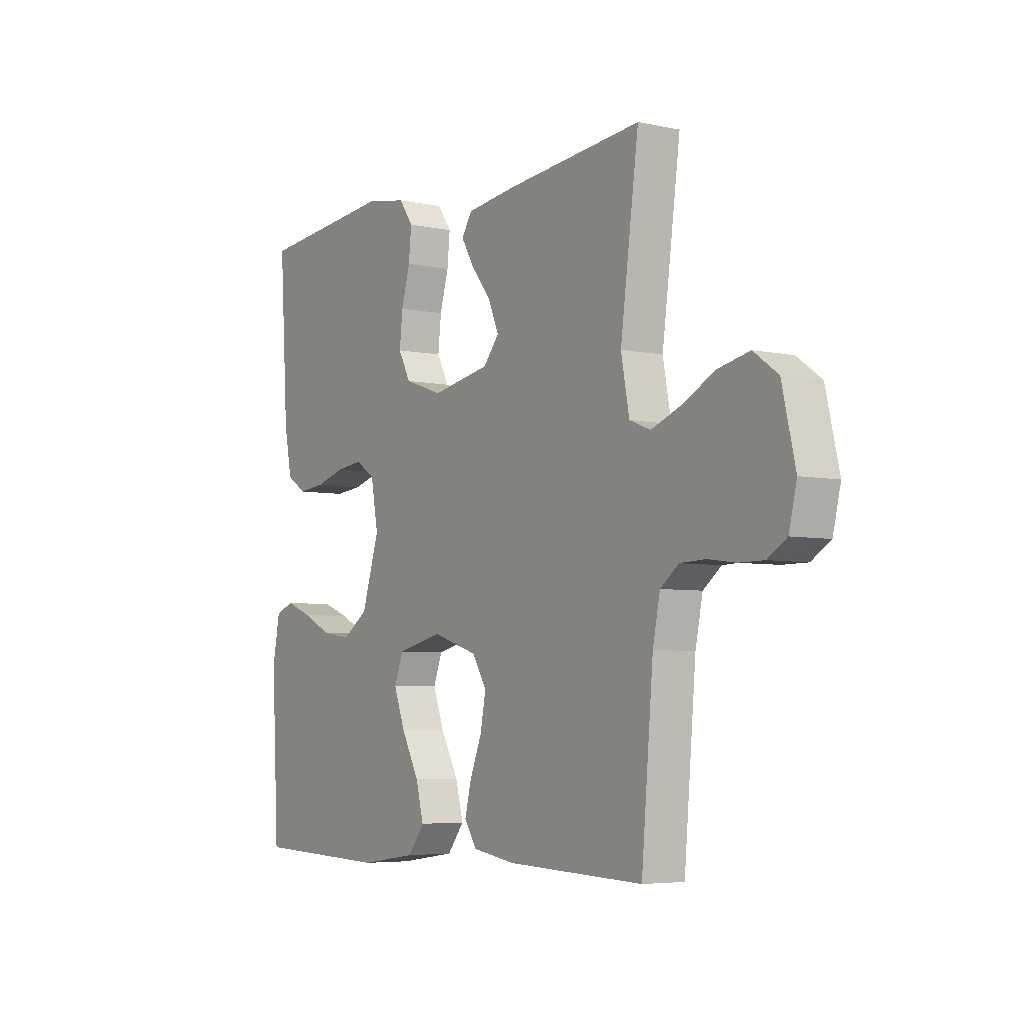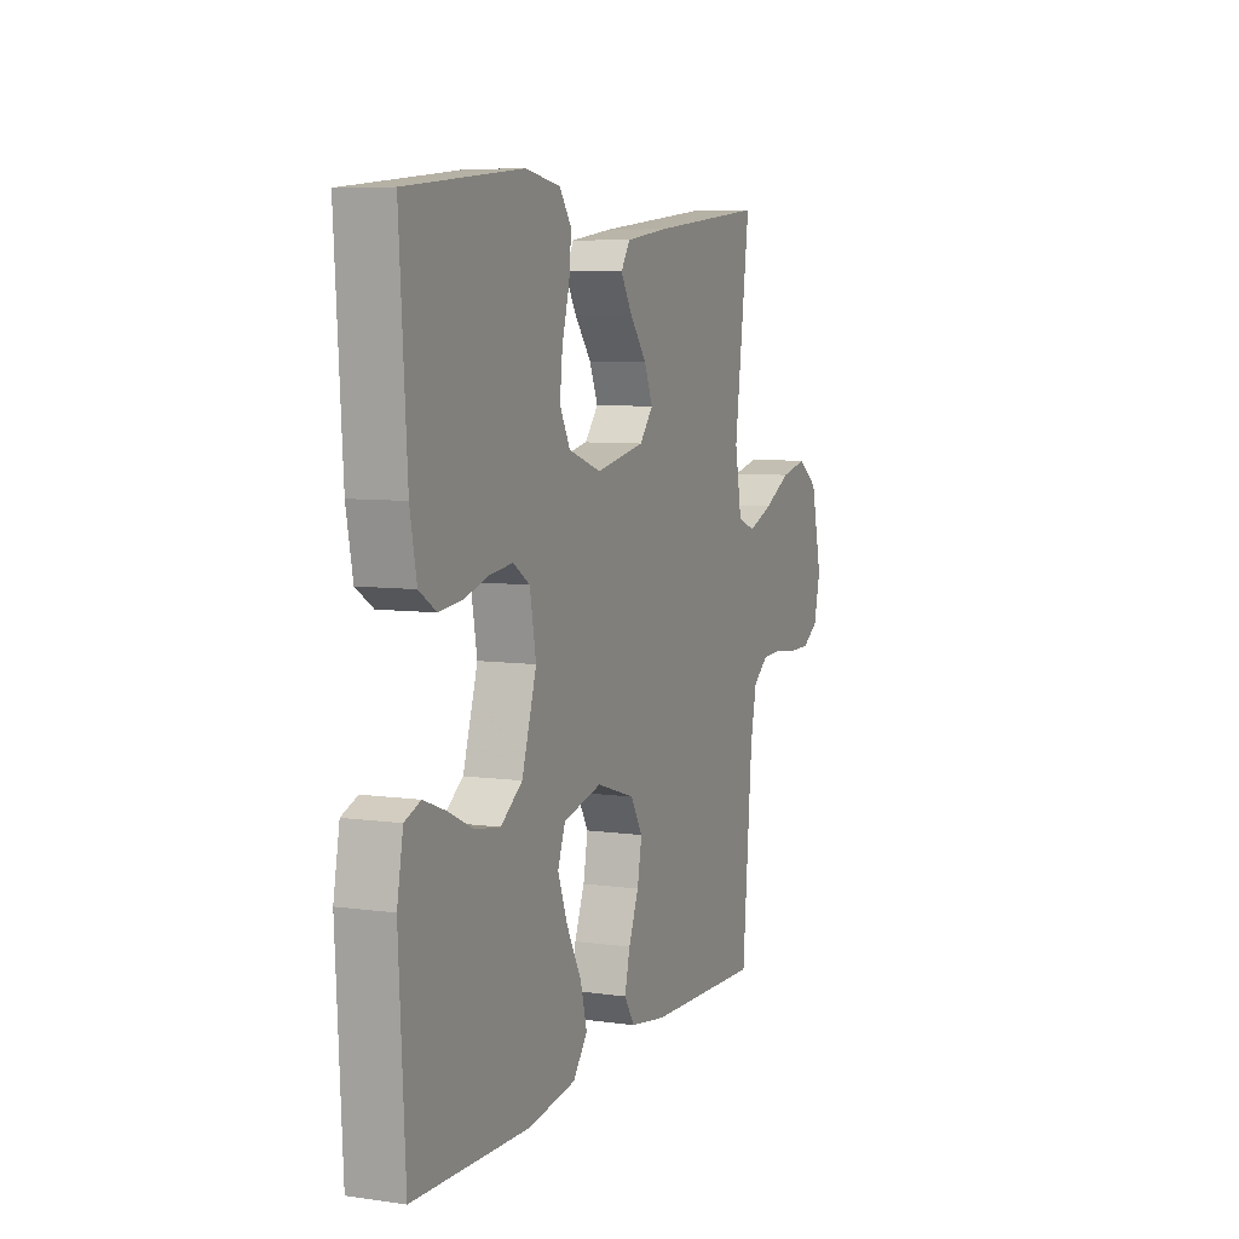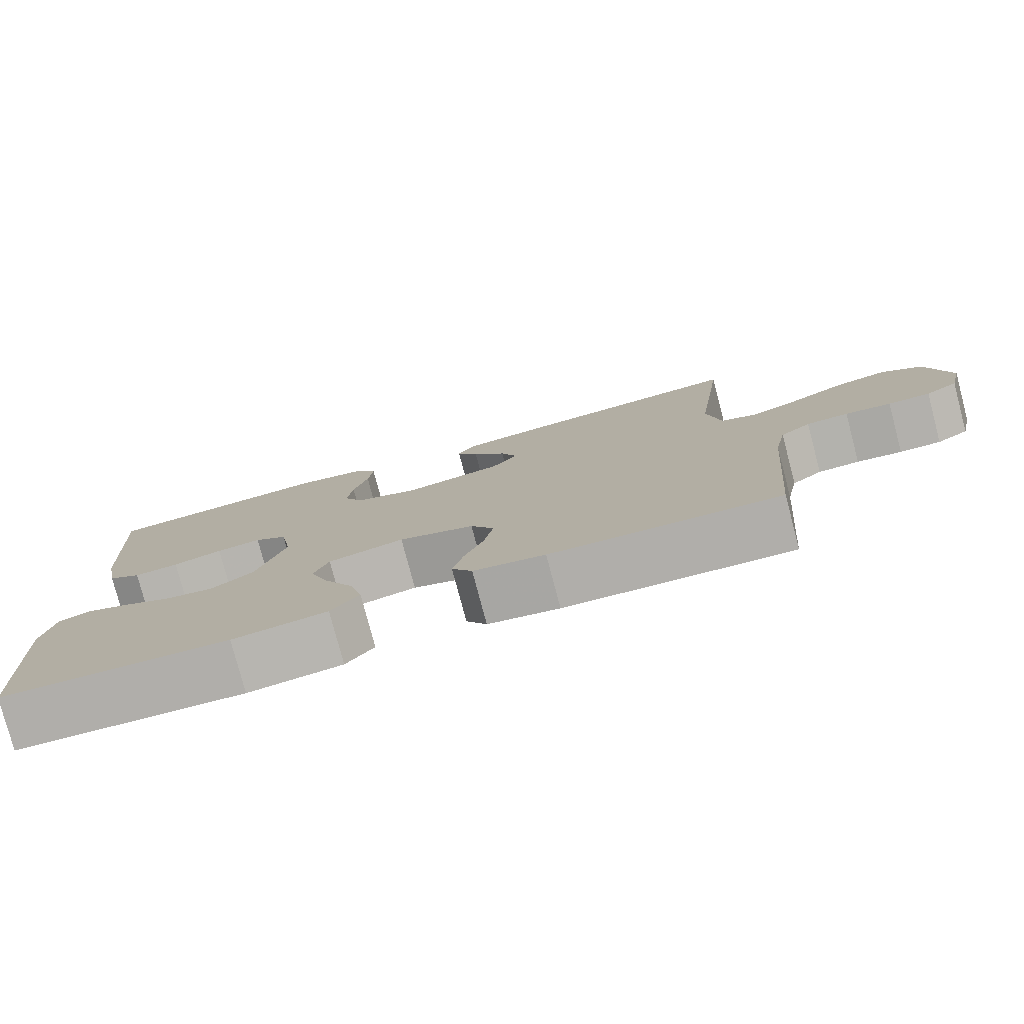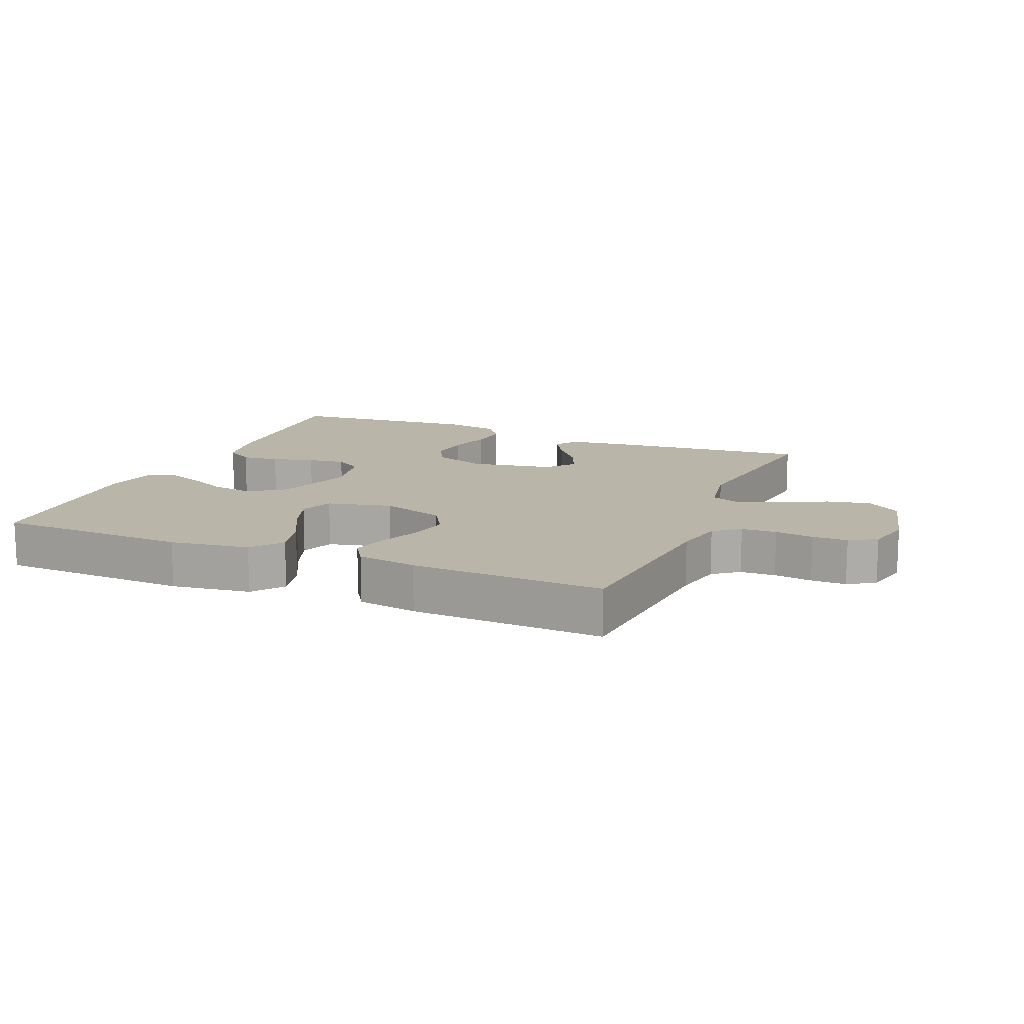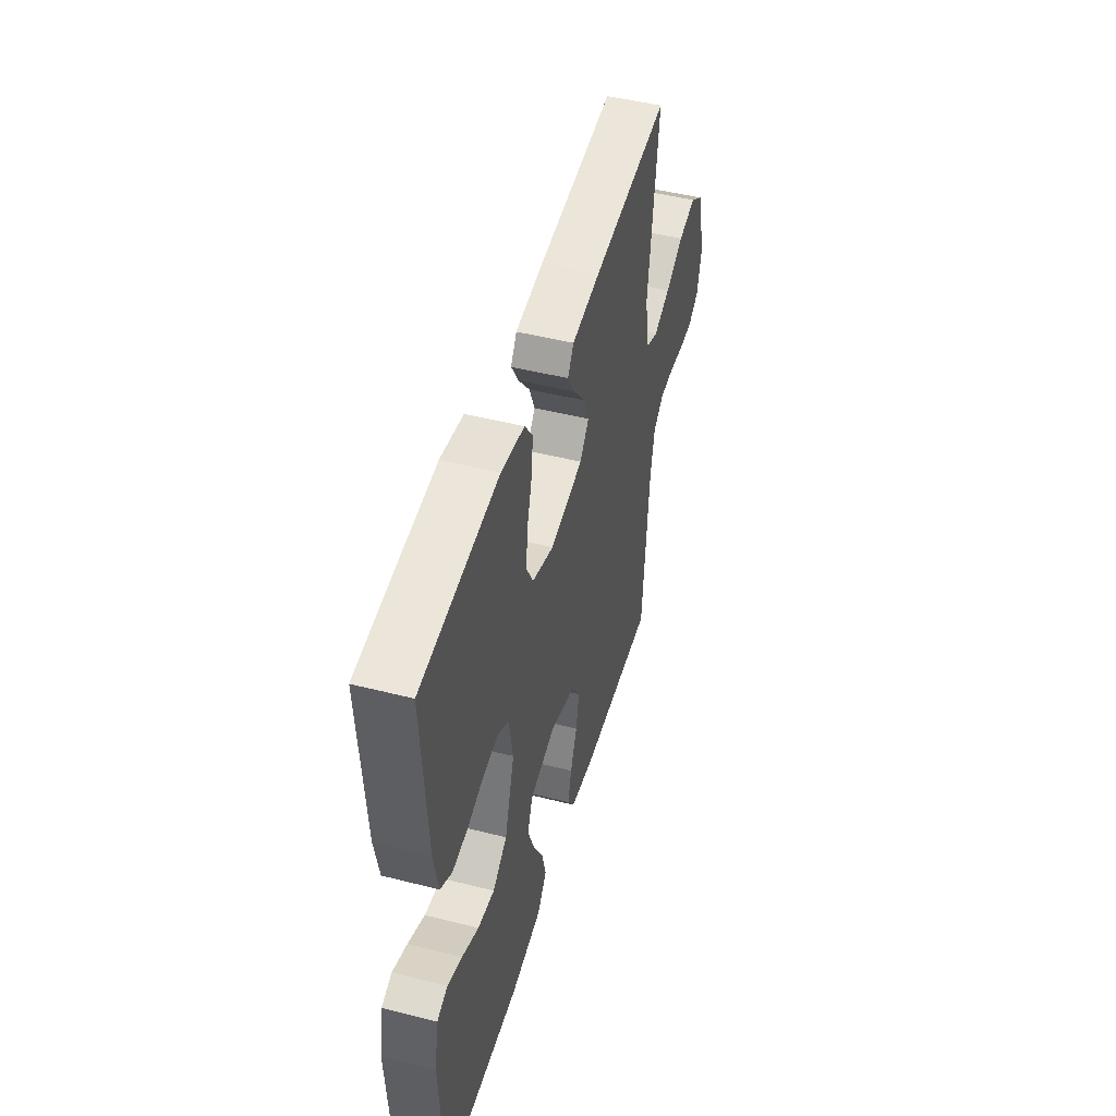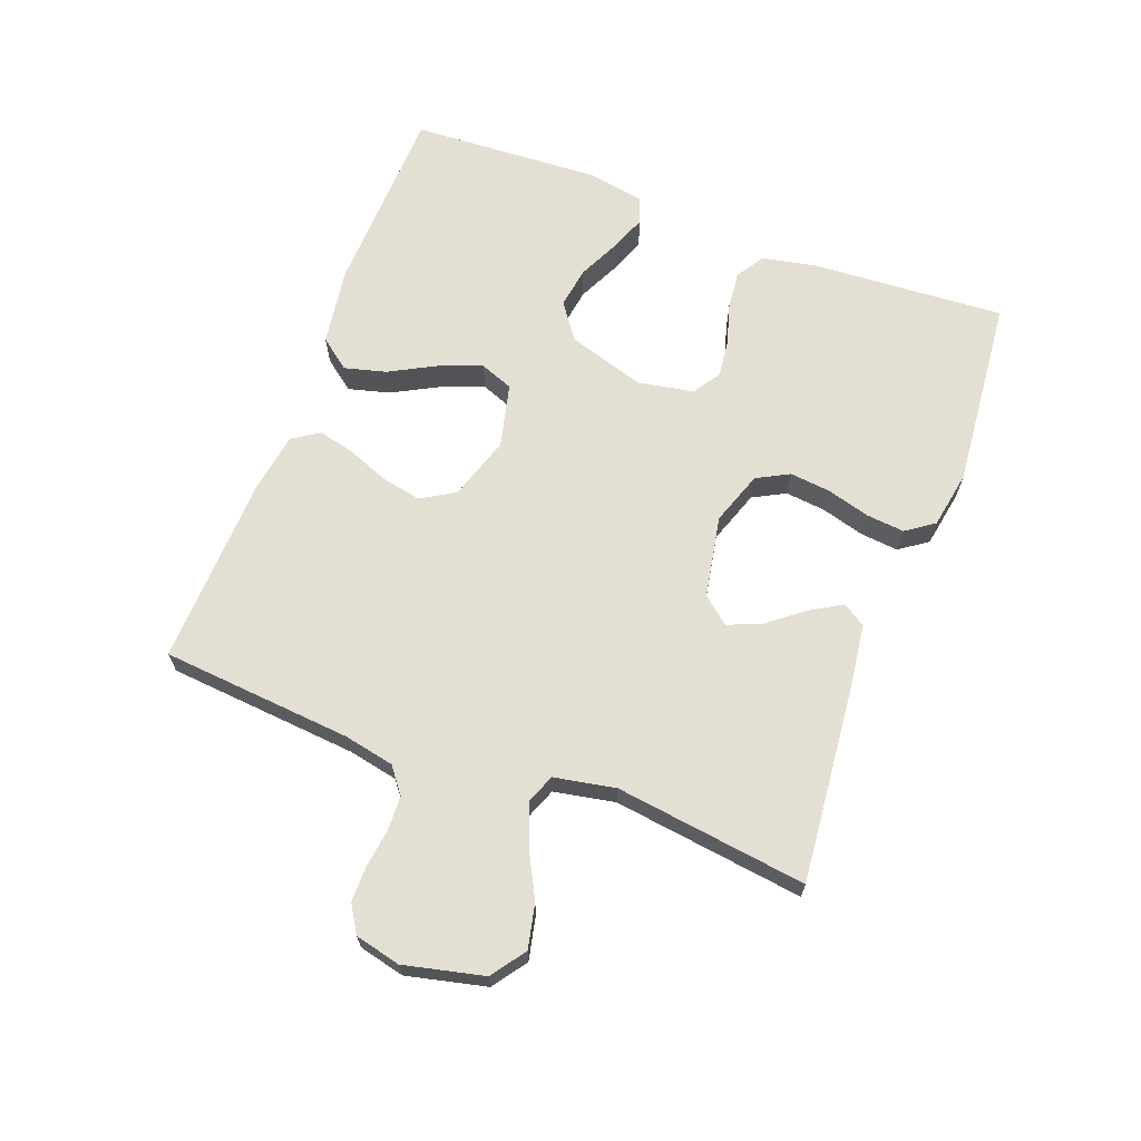
<metadata>
{"format":"obj","ext":"obj","renderer":"f3d","projection":"perspective","resolution":1024,"background":"white","views":[{"elev":-5.2,"azim":-123.8,"up":"+Z"},{"elev":7.2,"azim":112.1,"up":"+Z"},{"elev":-78.6,"azim":-165.2,"up":"+Z"},{"elev":13.5,"azim":-157.2,"up":"+Y"},{"elev":48.0,"azim":105.9,"up":"+Z"},{"elev":66.7,"azim":-69.4,"up":"+Y"}]}
</metadata>
<code>
v -0.5 0.07 0.5
v -0.2 0.07 0.471
v -0.091 0.07 0.457
v -0.068 0.07 0.421
v -0.097 0.07 0.372
v -0.141 0.07 0.316
v -0.163 0.07 0.263
v -0.128 0.07 0.221
v 0 0.07 0.197
v 0.084 0.07 0.226
v 0.111 0.07 0.277
v 0.104 0.07 0.341
v 0.085 0.07 0.408
v 0.079 0.07 0.468
v 0.11 0.07 0.512
v 0.2 0.07 0.528
v 0.5 0.07 0.5
v 0.481 0.07 0.2
v 0.464 0.07 0.112
v 0.42 0.07 0.084
v 0.361 0.07 0.09
v 0.296 0.07 0.109
v 0.237 0.07 0.116
v 0.194 0.07 0.088
v 0.178 0.07 0
v 0.216 0.07 -0.121
v 0.272 0.07 -0.161
v 0.337 0.07 -0.151
v 0.402 0.07 -0.12
v 0.459 0.07 -0.098
v 0.5 0.07 -0.114
v 0.516 0.07 -0.2
v 0.5 0.07 -0.5
v 0.2 0.07 -0.51
v 0.076 0.07 -0.492
v 0.039 0.07 -0.444
v 0.056 0.07 -0.379
v 0.095 0.07 -0.306
v 0.12 0.07 -0.239
v 0.1 0.07 -0.187
v 0 0.07 -0.163
v -0.1 0.07 -0.195
v -0.131 0.07 -0.247
v -0.119 0.07 -0.31
v -0.093 0.07 -0.375
v -0.079 0.07 -0.432
v -0.106 0.07 -0.474
v -0.2 0.07 -0.489
v -0.5 0.07 -0.5
v -0.526 0.07 -0.2
v -0.542 0.07 -0.122
v -0.582 0.07 -0.091
v -0.637 0.07 -0.089
v -0.697 0.07 -0.097
v -0.752 0.07 -0.097
v -0.794 0.07 -0.071
v -0.811 0.07 0
v -0.782 0.07 0.125
v -0.729 0.07 0.163
v -0.66 0.07 0.148
v -0.589 0.07 0.111
v -0.524 0.07 0.086
v -0.478 0.07 0.104
v -0.46 0.07 0.2
v -0.5 0 0.5
v -0.2 0 0.471
v -0.091 0 0.457
v -0.068 0 0.421
v -0.097 0 0.372
v -0.141 0 0.316
v -0.163 0 0.263
v -0.128 0 0.221
v 0 0 0.197
v 0.084 0 0.226
v 0.111 0 0.277
v 0.104 0 0.341
v 0.085 0 0.408
v 0.079 0 0.468
v 0.11 0 0.512
v 0.2 0 0.528
v 0.5 0 0.5
v 0.481 0 0.2
v 0.464 0 0.112
v 0.42 0 0.084
v 0.361 0 0.09
v 0.296 0 0.109
v 0.237 0 0.116
v 0.194 0 0.088
v 0.178 0 0
v 0.216 0 -0.121
v 0.272 0 -0.161
v 0.337 0 -0.151
v 0.402 0 -0.12
v 0.459 0 -0.098
v 0.5 0 -0.114
v 0.516 0 -0.2
v 0.5 0 -0.5
v 0.2 0 -0.51
v 0.076 0 -0.492
v 0.039 0 -0.444
v 0.056 0 -0.379
v 0.095 0 -0.306
v 0.12 0 -0.239
v 0.1 0 -0.187
v 0 0 -0.163
v -0.1 0 -0.195
v -0.131 0 -0.247
v -0.119 0 -0.31
v -0.093 0 -0.375
v -0.079 0 -0.432
v -0.106 0 -0.474
v -0.2 0 -0.489
v -0.5 0 -0.5
v -0.526 0 -0.2
v -0.542 0 -0.122
v -0.582 0 -0.091
v -0.637 0 -0.089
v -0.697 0 -0.097
v -0.752 0 -0.097
v -0.794 0 -0.071
v -0.811 0 0
v -0.782 0 0.125
v -0.729 0 0.163
v -0.66 0 0.148
v -0.589 0 0.111
v -0.524 0 0.086
v -0.478 0 0.104
v -0.46 0 0.2
f 59 60 61
f 58 59 61
f 57 58 61
f 56 57 61
f 55 56 61
f 54 55 61
f 53 54 61
f 52 53 61 62
f 51 52 62 63
f 48 49 50
f 47 48 50
f 46 47 50
f 45 46 50
f 44 45 50
f 50 51 63
f 44 50 63
f 43 44 63
f 36 37 38
f 35 36 38
f 34 35 38
f 33 34 38
f 32 33 38
f 31 32 38
f 30 31 38
f 29 30 38
f 28 29 38
f 27 28 38 39
f 26 27 39 40
f 20 21 22
f 19 20 22
f 18 19 22
f 17 18 22
f 16 17 22
f 15 16 22
f 14 15 22
f 13 14 22
f 12 13 22
f 11 12 22 23
f 10 11 23 24
f 4 5 6
f 3 4 6
f 2 3 6
f 1 2 6
f 64 1 6
f 64 6 7
f 64 7 8
f 63 64 8
f 43 63 8
f 42 43 8
f 41 42 8 9
f 41 9 10
f 40 41 10
f 26 40 10
f 25 26 10
f 10 24 25
f 125 124 123
f 125 123 122
f 125 122 121
f 125 121 120
f 125 120 119
f 125 119 118
f 125 118 117
f 126 125 117 116
f 127 126 116 115
f 114 113 112
f 114 112 111
f 114 111 110
f 114 110 109
f 114 109 108
f 127 115 114
f 127 114 108
f 127 108 107
f 102 101 100
f 102 100 99
f 102 99 98
f 102 98 97
f 102 97 96
f 102 96 95
f 102 95 94
f 102 94 93
f 102 93 92
f 103 102 92 91
f 104 103 91 90
f 86 85 84
f 86 84 83
f 86 83 82
f 86 82 81
f 86 81 80
f 86 80 79
f 86 79 78
f 86 78 77
f 86 77 76
f 87 86 76 75
f 88 87 75 74
f 70 69 68
f 70 68 67
f 70 67 66
f 70 66 65
f 70 65 128
f 71 70 128
f 72 71 128
f 72 128 127
f 72 127 107
f 72 107 106
f 73 72 106 105
f 74 73 105
f 74 105 104
f 74 104 90
f 74 90 89
f 89 88 74
f 1 65 66 2
f 2 66 67 3
f 3 67 68 4
f 4 68 69 5
f 5 69 70 6
f 6 70 71 7
f 7 71 72 8
f 8 72 73 9
f 9 73 74 10
f 10 74 75 11
f 11 75 76 12
f 12 76 77 13
f 13 77 78 14
f 14 78 79 15
f 15 79 80 16
f 16 80 81 17
f 17 81 82 18
f 18 82 83 19
f 19 83 84 20
f 20 84 85 21
f 21 85 86 22
f 22 86 87 23
f 23 87 88 24
f 24 88 89 25
f 25 89 90 26
f 26 90 91 27
f 27 91 92 28
f 28 92 93 29
f 29 93 94 30
f 30 94 95 31
f 31 95 96 32
f 32 96 97 33
f 33 97 98 34
f 34 98 99 35
f 35 99 100 36
f 36 100 101 37
f 37 101 102 38
f 38 102 103 39
f 39 103 104 40
f 40 104 105 41
f 41 105 106 42
f 42 106 107 43
f 43 107 108 44
f 44 108 109 45
f 45 109 110 46
f 46 110 111 47
f 47 111 112 48
f 48 112 113 49
f 49 113 114 50
f 50 114 115 51
f 51 115 116 52
f 52 116 117 53
f 53 117 118 54
f 54 118 119 55
f 55 119 120 56
f 56 120 121 57
f 57 121 122 58
f 58 122 123 59
f 59 123 124 60
f 60 124 125 61
f 61 125 126 62
f 62 126 127 63
f 63 127 128 64
f 64 128 65 1

</code>
